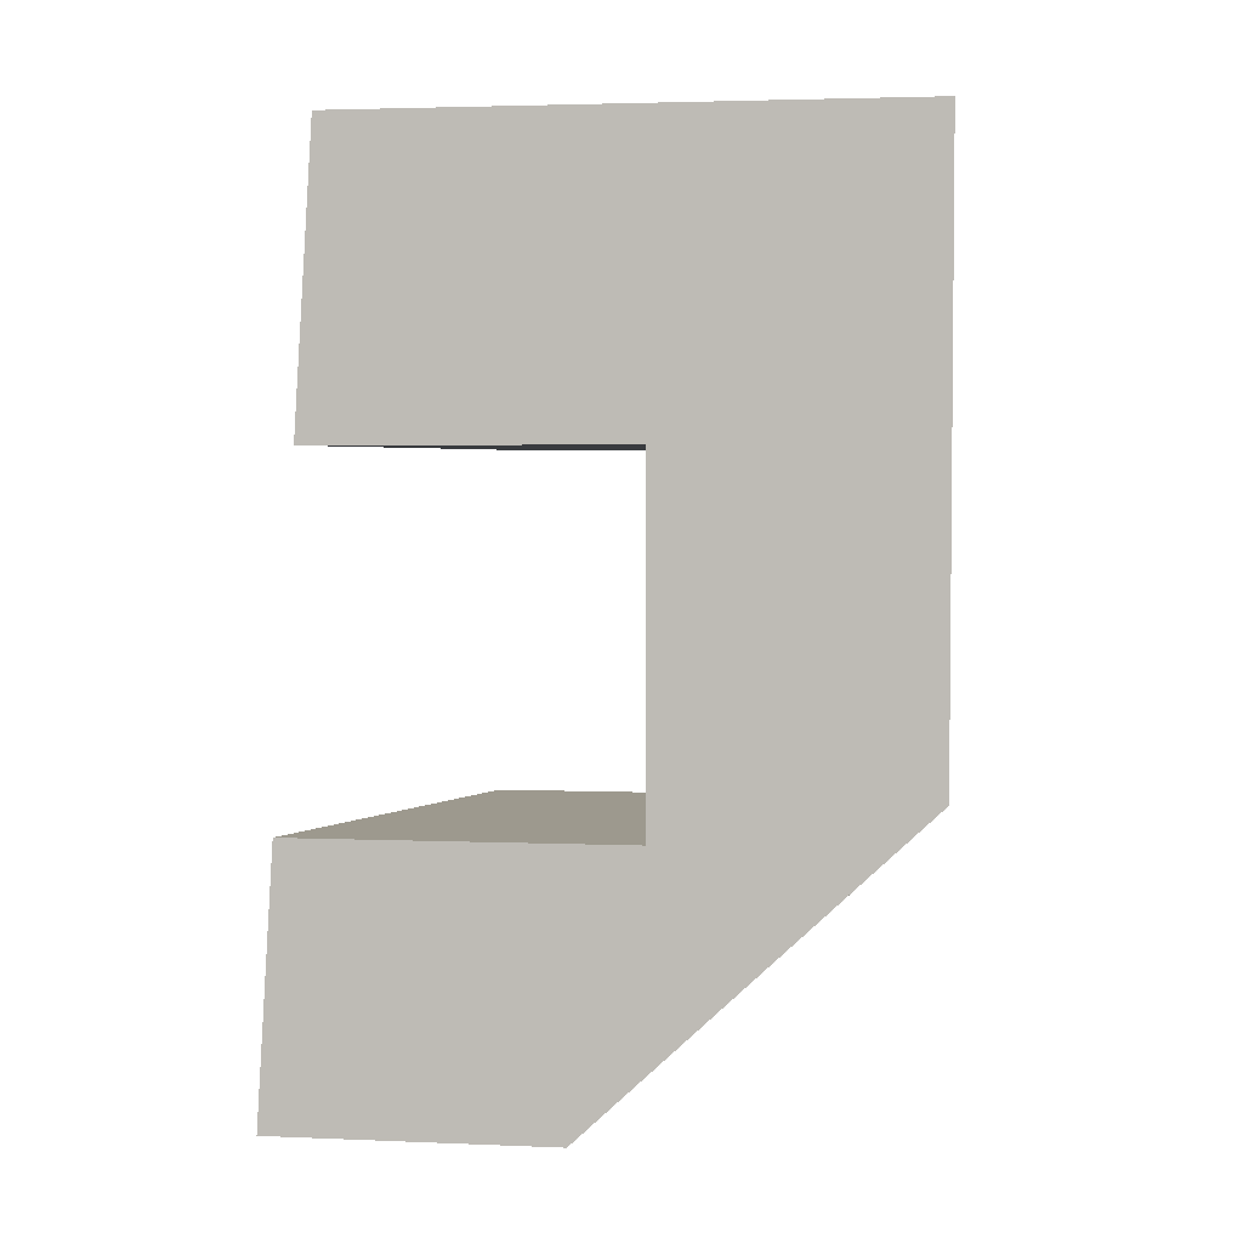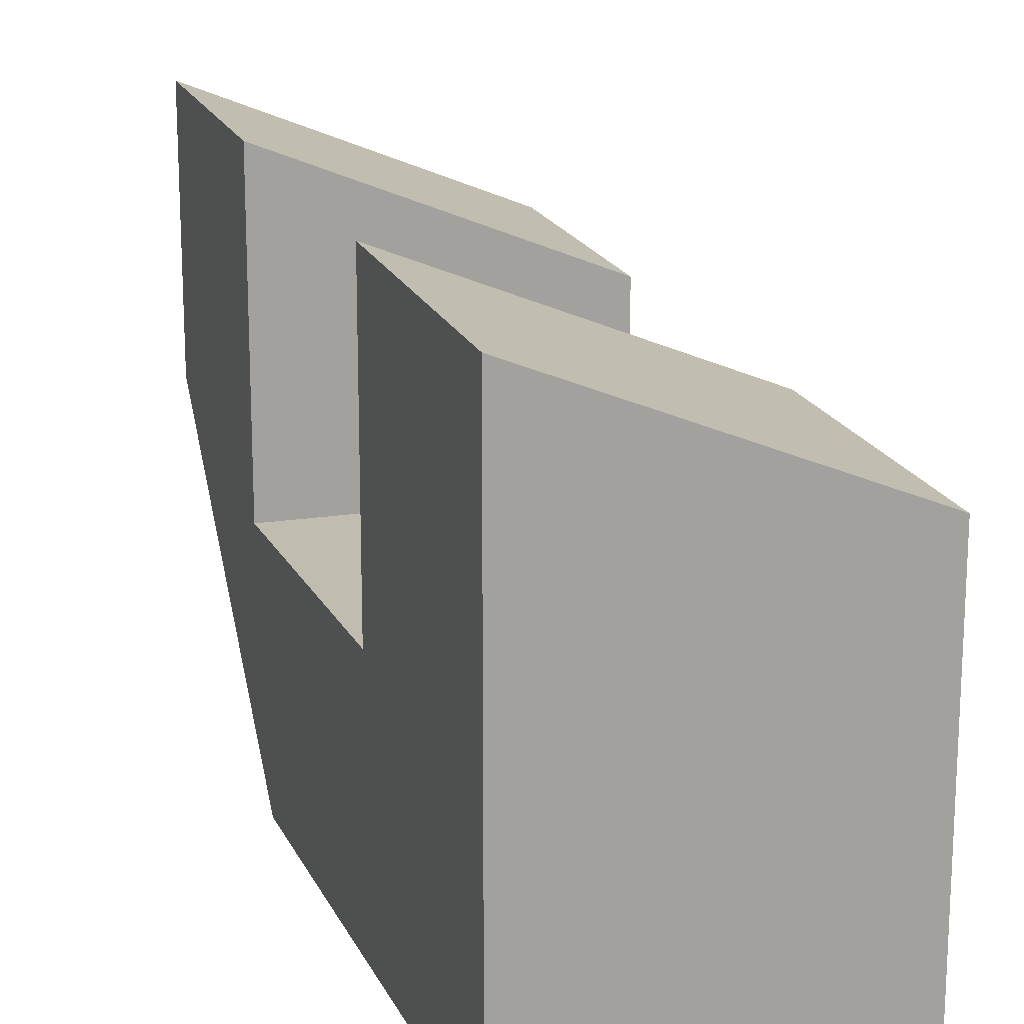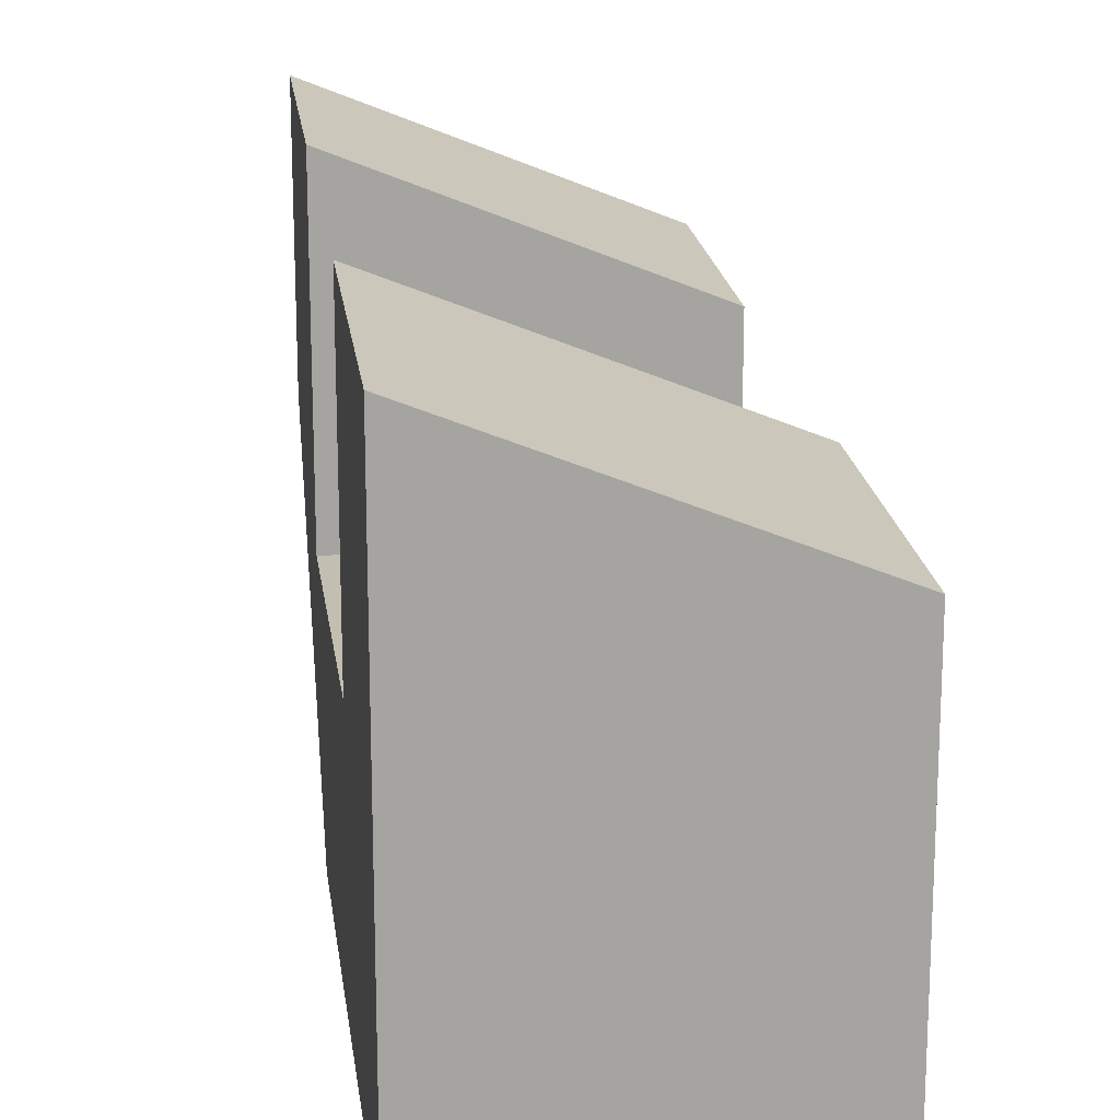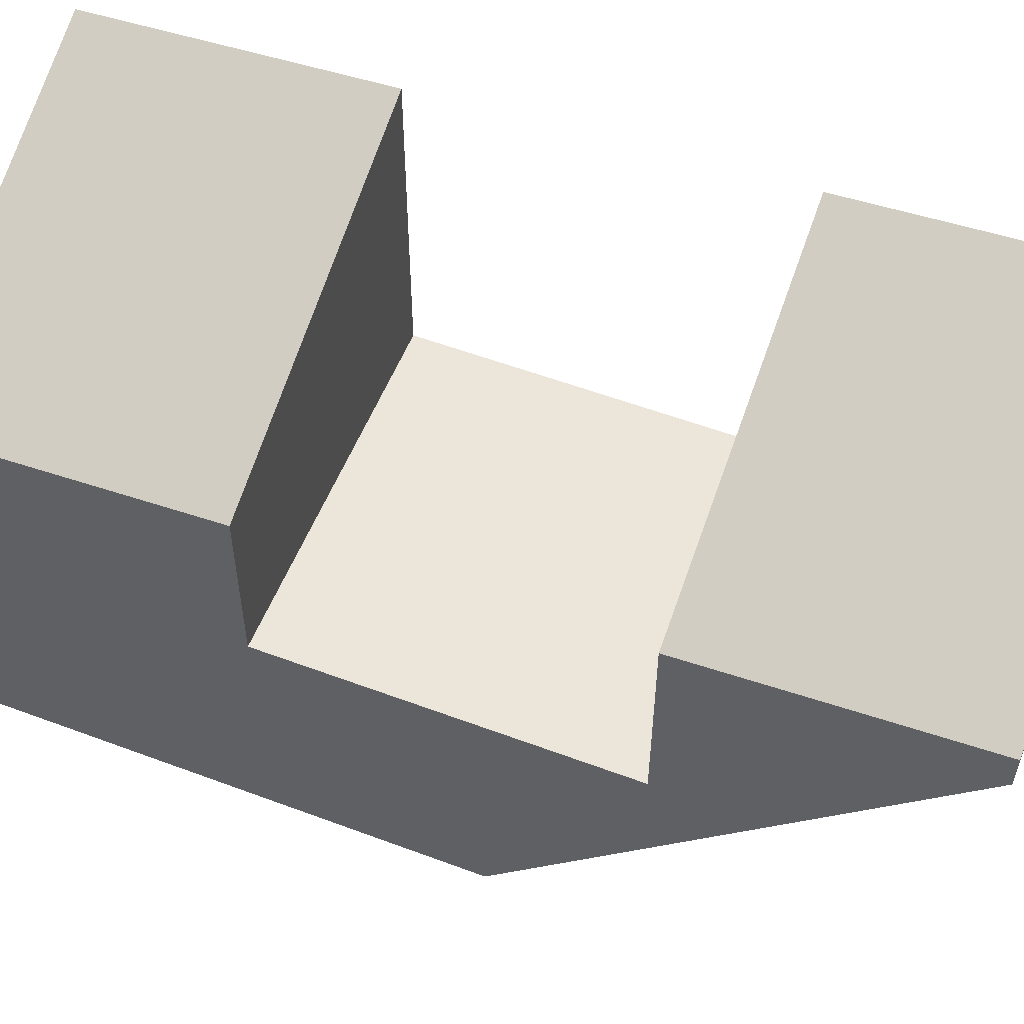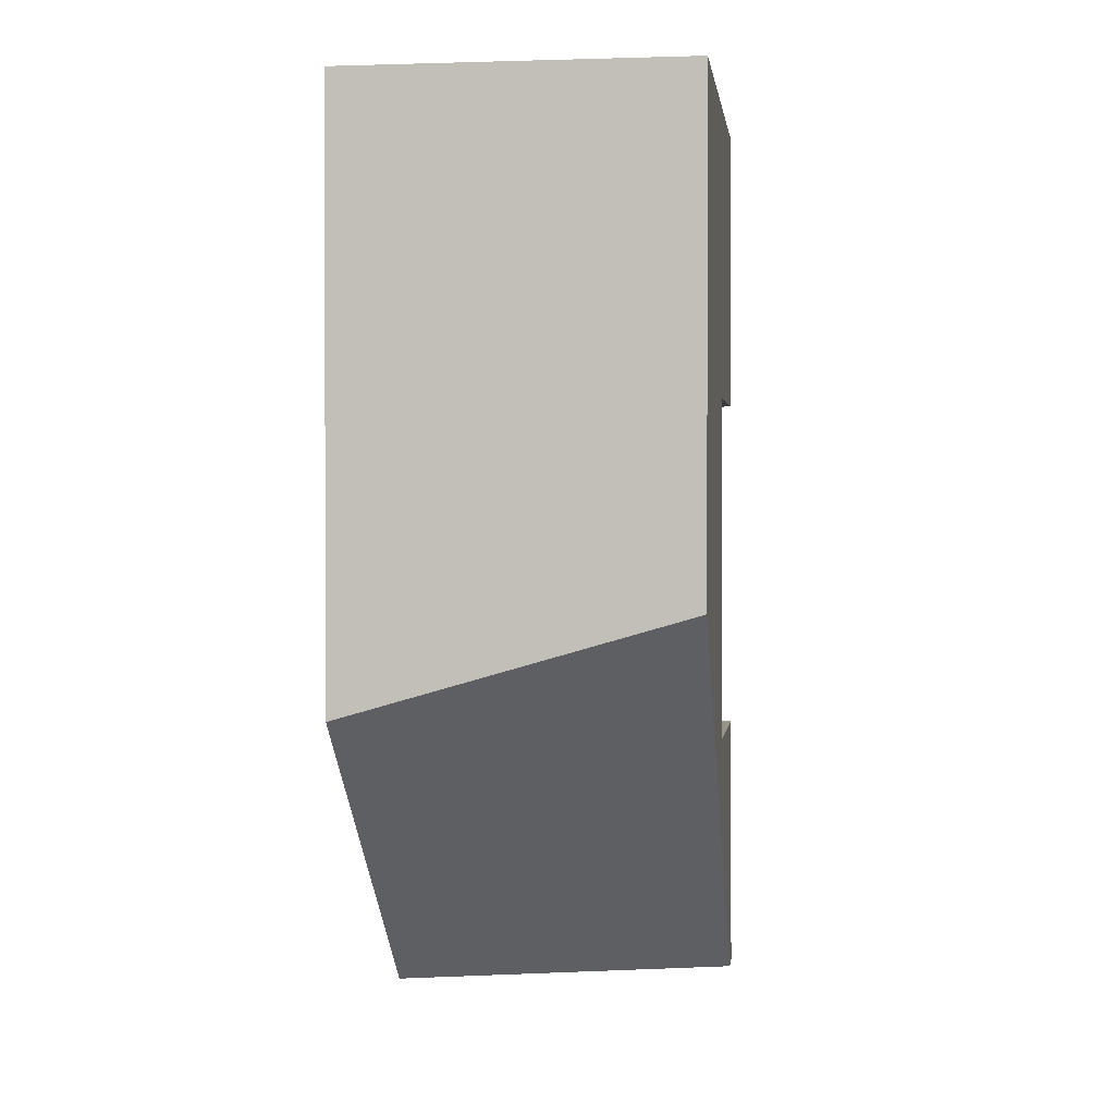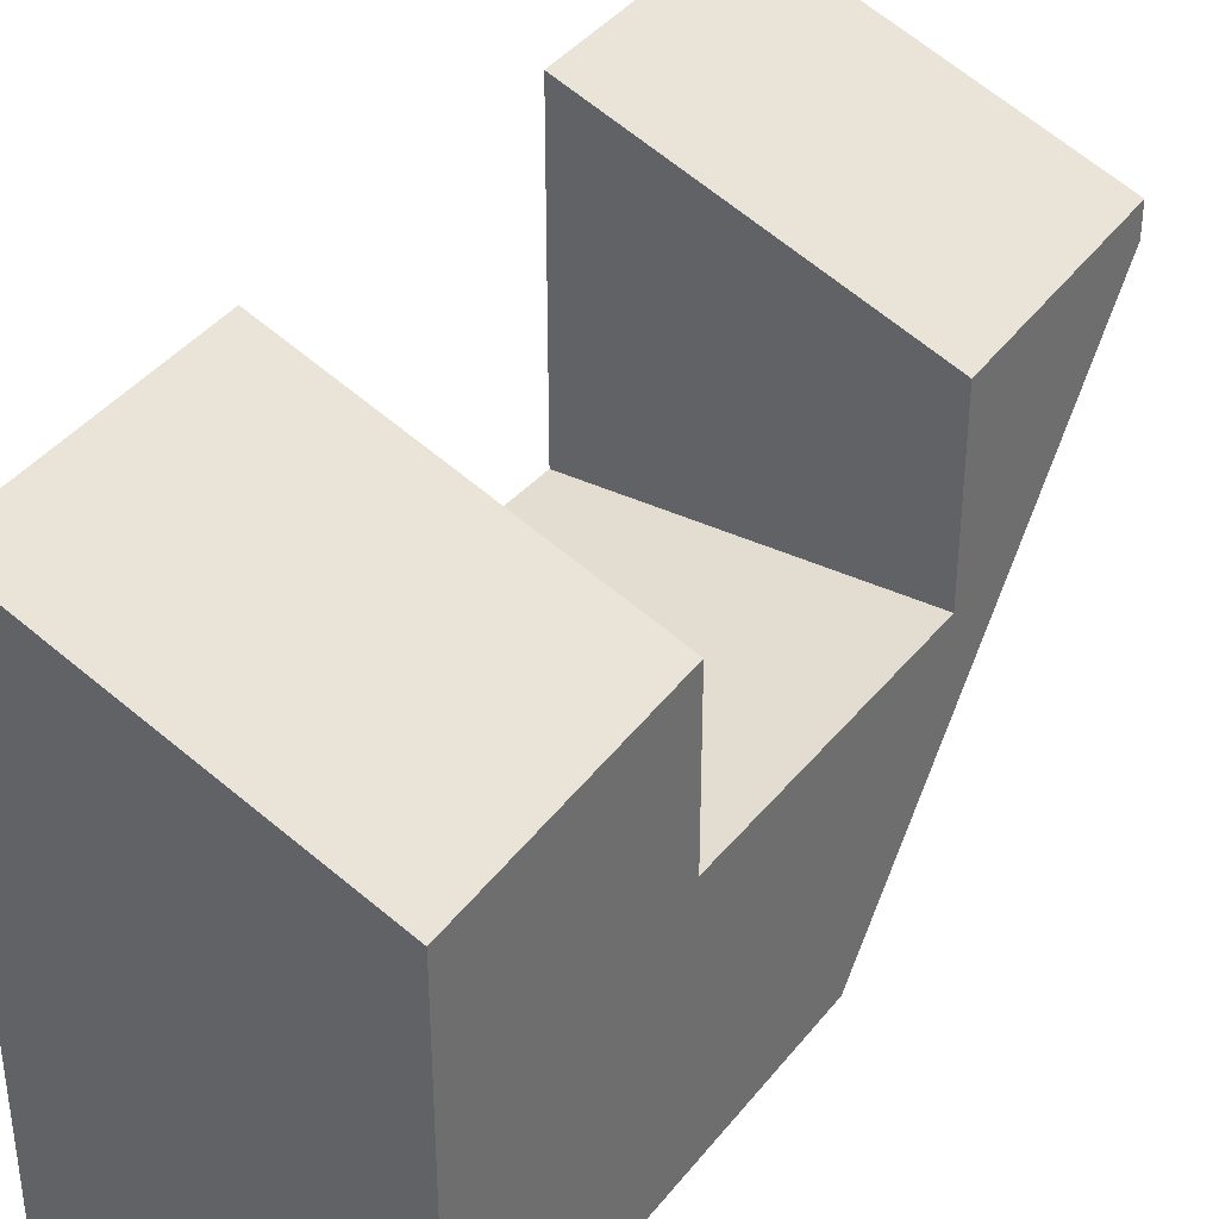
<metadata>
{"format":"obj","ext":"obj","renderer":"f3d","projection":"perspective","resolution":1024,"background":"white","views":[{"elev":3.4,"azim":-82.2,"up":"+Z"},{"elev":16.5,"azim":-18.8,"up":"+Y"},{"elev":17.1,"azim":-7.6,"up":"+Y"},{"elev":55.2,"azim":111.6,"up":"+Y"},{"elev":1.3,"azim":7.4,"up":"+Z"},{"elev":35.4,"azim":33.0,"up":"+Y"}]}
</metadata>
<code>
o Cube.007
v 0.1875 -0.7764 1.042
v -0.1875 -0.7764 1.042
v 0.1875 -0.7764 1.354
v -0.1875 -0.7764 1.354
v 0.1875 -1.056 1.042
v -0.1875 -1.056 1.042
v 0.1875 -1.056 1.354
v -0.1875 -1.056 1.354
v 0.1875 -0.7764 0.6682
v -0.1875 -0.7764 0.6682
v -0.1875 -1.011 0.6682
v 0.1875 -0.8946 0.6682
v 0.1875 -1.056 0.8195
v -0.1875 -1.056 0.7109
v -0.1875 -0.7764 0.4491
v 0.1875 -0.7764 0.5577
v -0.1875 -0.7011 0.3787
v 0.1875 -0.585 0.3787
v -0.1875 -0.4411 1.042
v -0.1875 -0.4611 1.354
v 0.1875 -0.6098 1.354
v 0.1875 -0.5898 1.042
v -0.1875 -0.3988 0.3787
v 0.1875 -0.566 0.6682
v -0.1875 -0.4173 0.6682
v 0.1875 -0.5475 0.3787
f 20 19 2 4
f 4 2 6 8
f 21 20 4 3
f 22 21 3 1
f 19 22 1 2
f 6 5 7 8
f 2 1 9 10
f 1 3 7 5
f 3 4 8 7
f 11 10 15
f 5 6 14 13
f 1 5 13 12 9
f 9 12 16
f 6 2 10 11 14
f 18 16 12 13 14 11 15 17
f 10 9 24 25
f 9 16 18 26 24
f 18 17 23 26
f 15 10 25 23 17
f 21 22 19 20
f 24 26 23 25

</code>
